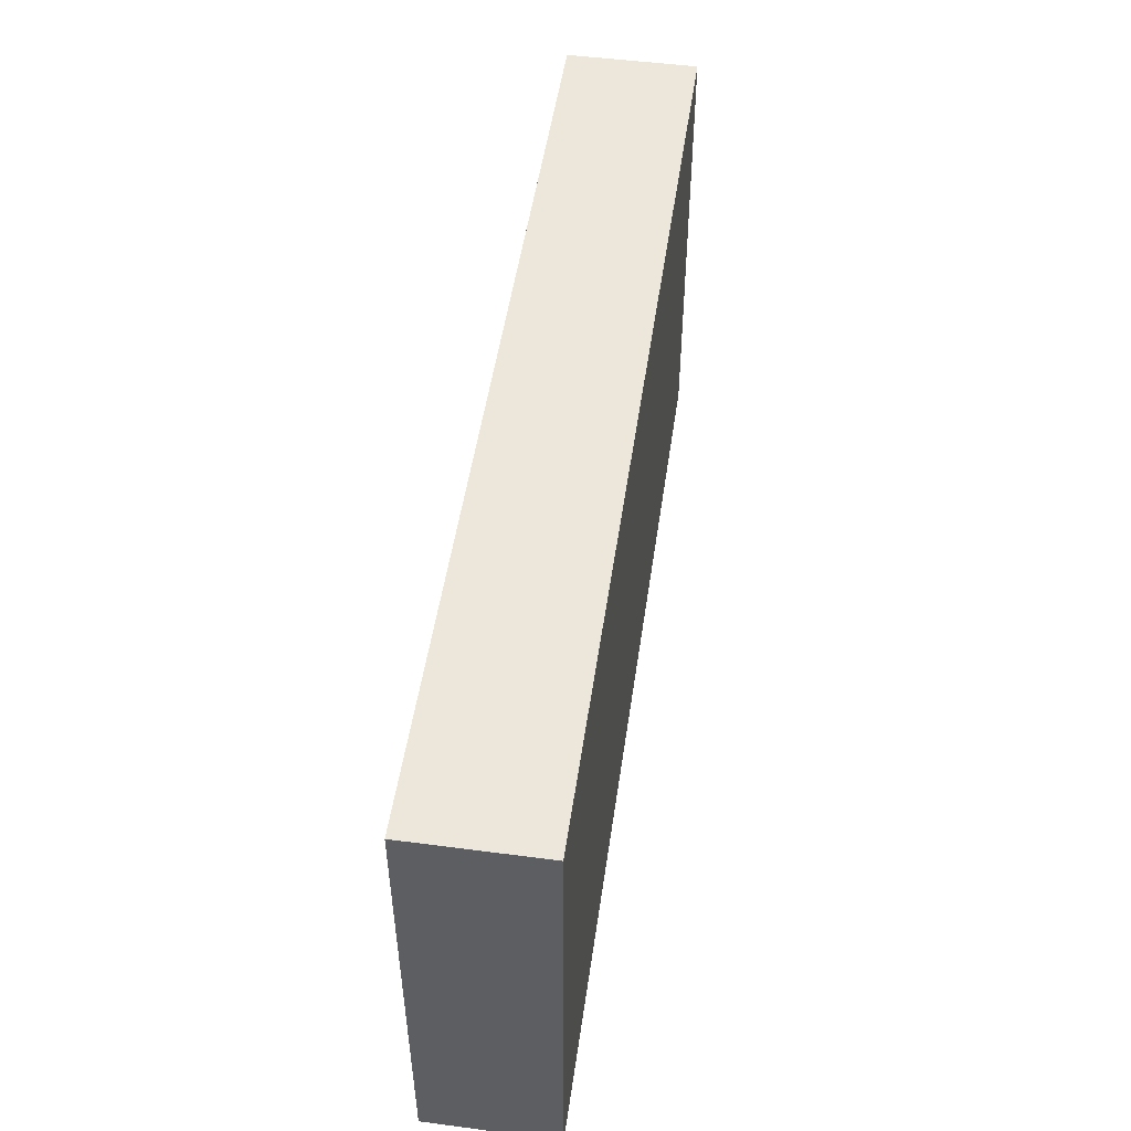
<metadata>
{"format":"obj","ext":"obj","renderer":"f3d","projection":"perspective","resolution":1024,"background":"white","views":[{"elev":50.3,"azim":98.2,"up":"+Y"}]}
</metadata>
<code>
v -0.09869 -0.04938 -0.01388
v -0.09869 -0.04938 0.01387
v -0.09869 0.04938 -0.01388
v -0.09869 0.04938 0.01388
v 0.09869 -0.04938 -0.01388
v 0.09869 -0.04938 0.01388
v 0.09869 0.04938 -0.01388
v 0.09869 0.04938 0.01388
v -0.09869 0.002001 -0.0009701
v -0.06068 -0.04266 -0.01388
v 0.03227 0.0006759 -0.01388
v 0.09869 0.01797 0.004174
v 0.09869 0.03843 0.00422
v 0.09869 -0.03886 -0.002393
v -0.01017 -0.0263 -0.01388
v -0.01187 -0.01014 -0.01388
v -0.06543 0.02396 0.01388
v 0.06795 -0.04938 -0.003183
v -0.09869 0.01264 0.003407
v 0.08874 -0.03864 0.01388
v 0.09869 0.04938 0
v -0.02438 -0.04033 0.01388
v 0.02081 -0.0389 -0.01388
v 0.03726 -0.03899 -0.01388
v -0.02 -0.04938 0.003713
v -0.004532 -0.04938 0.003298
v 0.09031 -0.02964 -0.01388
v 0.0802 -0.01338 -0.01388
v 0.04338 -0.04938 0.004624
v -0.02398 0.04938 0.003399
v 0.004732 -0.0418 -0.01388
v 0.05982 -0.04938 0.002809
v -0.05008 -0.04032 0.01388
v -0.05872 -0.04938 -0.0038
v -0.0463 -0.04938 -0.002403
v -0.07853 -0.04171 0.01388
v 0.0551 0.04938 0.003739
v -0.07498 -0.02926 0.01388
v 0.09299 -0.01251 -0.01388
v -0.06001 -0.04058 0.01388
v -0.06388 -0.02854 0.01388
v -0.04632 -0.02815 0.01388
v -0.04747 -0.01458 0.01388
v -0.02969 -0.02887 0.01388
v -0.03127 -0.01503 0.01388
v -0.09869 -0.0124 -0.003775
v 0.08837 0.0193 0.01388
v 0.09869 0.01695 -0.005573
v -0.03963 -0.04015 0.01388
v 0.07986 0.03104 -0.01388
v -0.01547 -0.01513 0.01388
v -0.01562 -0.0001643 0.01388
v -0.03526 0.03998 -0.01388
v -0.07419 0.01858 -0.01388
v -0.04342 0.002282 -0.01388
v -0.0003864 -0.01509 0.01388
v -0.0005327 -0.000952 0.01388
v -0.06016 0.004621 -0.01388
v 0.01669 -0.02887 0.01388
v 0.00768 -0.02445 -0.01388
v 0.01804 -0.02595 -0.01388
v 0.01569 -0.01513 0.01388
v 0.08595 0.04938 -0.01388
v 0.0857 0.02538 -0.01388
v 0.01793 -0.002199 0.01388
v 0.01412 0.01627 0.01388
v 0.022 0.02084 0.01388
v 0.0308 -0.02747 0.01388
v 0.03107 -0.01581 0.01388
v 0.03064 -0.004159 0.01388
v 0.03218 0.02024 0.01388
v 0.08856 -0.02269 0.01388
v 0.0895 -0.007543 0.01388
v 0.02399 -0.002913 -0.01388
v 0.04533 -0.03118 0.01388
v 0.04671 -0.0154 0.01388
v 0.04706 0 0.01388
v 0.04706 0.01513 0.01388
v 0.04795 0.0272 0.01388
v 0.06275 -0.01513 0.01388
v 0.06274 -3.015e-05 0.01388
v 0.06204 0.01533 0.01388
v 0.05373 0.03643 0.01388
v 0.06814 0.02949 0.01388
v 0.02353 0.03982 0.01388
v 0.07876 -0.04136 0.01388
v 0.07806 -0.01545 0.01388
v 0.07814 0.001446 0.01388
v 0.07844 0.01513 0.01388
v 0.07877 0.02862 0.01388
v -0.08025 -0.04938 0.01379
v -0.0666 -0.04938 0.01388
v 0.08649 -0.04938 -0.01388
v 0.08475 -0.04938 0.01388
v 0.08255 -0.03904 -0.01388
v 0.08939 0.006118 0.01388
v 0.09869 0.0373 -0.01388
v -0.05771 0.04111 0.01388
v -0.007762 0.04117 0.01388
v 0.008398 0.04082 0.01388
v 0.03565 0.03984 0.01388
v 0.0901 0.04938 0.007011
v -0.09869 0.02582 0.001741
v 0.03483 -0.04938 -0.004415
v -0.01435 -0.04938 -0.003487
v 0.003612 -0.04938 -0.00489
v -0.02783 -0.04938 -0.004269
v -0.09869 0.03761 -0.01388
v -0.09869 0.03762 0.01388
v -0.09869 0.01564 -0.006123
v -0.08967 0.04938 -0.003718
v -0.07824 0.04938 -0.004895
v 0.04322 0.04938 0.002852
v -0.09869 0.03701 -0.00457
v -0.09869 -0.02698 -0.005521
v -0.06098 0.04938 0.005127
v -0.0159 0.04938 -0.003515
v 0.0177 0.04938 -0.002322
v 0.03085 0.04938 -0.003383
v 0.08035 0.04938 0.005873
v -0.09869 0.04938 0.003484
v -0.08763 0.02937 -0.01388
v -0.0808 0.0394 -0.01388
v -0.06927 0.0398 -0.01388
v -0.06347 0.02458 -0.01388
v -0.05476 0.01638 -0.01388
v -0.03641 0.02397 -0.01388
v -0.04639 0.0398 -0.01388
v -0.03275 0.00901 -0.01388
v -0.02103 -0.001172 -0.01388
v -0.02114 0.01129 -0.01388
v -0.01861 0.02304 -0.01388
v -0.004168 0.01032 -0.01388
v -0.005397 0.02498 -0.01388
v -0.07356 -0.04938 -0.0015
v -0.005221 0.04034 -0.01388
v -0.07059 0.04938 -1.735e-18
v -0.05525 0.04938 -0.001948
v -0.03699 0.04938 -0.002244
v -0.0007483 -0.002778 -0.01388
v 0.008939 0.0263 -0.01388
v 0.01518 -0.01418 -0.01388
v 0.02491 -0.01593 -0.01388
v 0.0254 0.009583 -0.01388
v 0.07859 -0.04938 -0.003315
v 0.02419 0.02606 -0.01388
v 0.02779 0.03892 -0.01388
v -0.008691 -0.02877 0.01388
v 0.02918 -0.02971 -0.01388
v 0.04143 -0.01994 -0.01388
v 0.04184 -0.005035 -0.01388
v 0.04172 0.01327 -0.01388
v 0.04069 0.02617 -0.01388
v 0.04606 -0.0309 -0.01388
v 0.05691 -0.005366 -0.01388
v 0.05807 0.008507 -0.01388
v 0.05429 0.0266 -0.01388
v 0.05753 0.04034 -0.01388
v 0.07318 -0.03408 -0.01388
v 0.06141 -0.01949 -0.01388
v 0.07496 -0.02105 -0.01388
v 0.07442 -0.006261 -0.01388
v 0.07343 0.01072 -0.01388
v 0.07408 0.02351 -0.01388
v 0.07416 0.03981 -0.01388
v 0.0874 -0.01966 -0.01388
v 0.08697 -0.004261 -0.01388
v -0.02958 -0.01844 -0.01388
v 0.08841 0.01014 -0.01388
v -0.09173 0.01742 -0.01388
v -0.0799 0.04938 -0.01388
v -0.06048 0.04938 -0.01388
v 0.09869 0.02728 0.002395
v -0.04769 0.04938 0.003886
v -0.08434 -0.0327 -0.01388
v -0.08158 -0.02007 -0.01388
v -0.0832 -0.004806 -0.01388
v -0.08137 0.009366 -0.01388
v 0.06411 0.04938 0.003754
v -0.06723 -0.03395 -0.01388
v -0.06923 -0.02068 -0.01388
v -0.0686 -0.003198 -0.01388
v -0.0005345 0.04938 -0.01388
v -0.06954 0.01002 -0.01388
v -0.08367 0.03982 0.01388
v -0.05363 -0.03404 -0.01388
v -0.06136 -0.01191 -0.01388
v 0.08106 -0.02772 -0.01388
v -0.07528 -0.02819 -0.01388
v -0.05146 -0.02012 -0.01388
v -0.05388 -0.005261 -0.01388
v -0.03573 -0.03516 -0.01388
v -0.03576 -0.004509 -0.01388
v -0.02188 -0.03351 -0.01388
v -0.02078 -0.0202 -0.01388
v 0.01094 -0.03537 -0.01388
v -0.04468 -0.03468 -0.01388
v -0.07997 -0.04938 -0.01388
v -0.06657 -0.04938 -0.01388
v -0.05163 -0.04938 -0.01388
v -0.03553 -0.04938 -0.01388
v -0.01984 -0.04938 -0.01388
v -0.004524 -0.04936 -0.01388
v 0.01154 -0.04938 -0.01388
v 0.02607 -0.04938 -0.01388
v 0.04173 -0.04933 -0.01388
v 0.06137 -0.04938 -0.01388
v 0.07429 -0.04938 -0.01388
v -0.09869 -0.01995 -0.01388
v -0.09869 -0.005035 -0.01388
v -0.09869 0.01011 -0.01388
v -0.09869 0.02585 -0.01388
v 0.03367 0.04938 -0.01388
v 0.04719 0.04938 -0.006693
v 0.06392 0.04938 -0.0063
v 0.08339 0.04938 -0.003429
v -0.04761 0.04938 -0.01388
v -0.02007 0.04938 -0.01388
v -0.01099 0.04938 -0.01388
v -0.02971 0.04938 -0.01388
v 0.01047 0.04938 -0.01388
v 0.05753 0.04938 -0.01388
v 0.07322 0.04938 -0.01388
v -0.08907 -0.0301 0.01388
v -0.08795 -0.0134 0.01388
v -0.08846 -0.001143 0.01388
v -0.08875 0.0158 0.01388
v -0.08877 0.03129 0.01388
v -0.07853 -0.01559 0.01388
v -0.07824 -0.000904 0.01388
v -0.07558 0.01626 0.01388
v -0.06978 -0.03772 0.01388
v -0.07427 0.03046 0.01388
v -0.05565 -0.02325 0.01388
v -0.03914 -0.007474 0.01388
v -0.007844 -0.007563 0.01388
v 0.007844 -0.03782 0.01388
v -0.06212 -0.01486 0.01388
v 0.007705 -0.005837 0.01388
v 0.008228 0.006541 0.01388
v -0.06288 -0.0002894 0.01388
v 0.02364 -0.03897 0.01388
v -0.06355 0.01389 0.01388
v 0.04076 -0.03983 0.01388
v 0.03963 -0.02318 0.01388
v 0.04051 -0.007842 0.01388
v -0.06065 0.03218 0.01388
v 0.03804 0.007404 0.01388
v 0.05491 -0.03782 0.01388
v 0.05437 -0.02383 0.01388
v 0.05491 -0.007563 0.01388
v 0.05491 0.007563 0.01388
v 0.06863 -0.03946 0.01388
v 0.07142 -0.006817 0.01388
v 0.07059 0.007563 0.01388
v -0.04796 -0.001079 0.01388
v 0.002622 0.01765 -0.01388
v -0.04706 0.01513 0.01388
v 0.05011 -0.01328 -0.01388
v 0.04961 0.003962 -0.01388
v -0.04786 0.03053 0.01388
v 0.04968 0.01765 -0.01388
v -0.07332 -0.01242 -0.01388
v -0.04444 -0.0126 -0.01388
v -0.07059 -0.007563 0.01388
v -0.07096 0.007619 0.01388
v -0.05497 -0.007513 0.01388
v -0.03052 -0.0006911 0.01388
v -0.05505 0.007295 0.01388
v -0.05604 0.02259 0.01388
v -0.03279 0.01448 0.01388
v -0.03922 0.02269 0.01388
v -0.02338 0.007482 0.01388
v -0.03137 0.03025 0.01388
v -0.007844 0.02269 0.01388
v 0.008047 0.02312 0.01388
v -0.02762 0.03328 -0.01388
v -0.01424 0.03139 -0.01388
v 0.001698 0.03314 -0.01388
v 0.01782 0.03283 -0.01388
v 0.06536 0.001225 -0.01388
v 0.06408 0.01901 -0.01388
v 0.06505 0.03047 -0.01388
v -0.01458 0.01454 0.01388
v -0.01626 0.02986 0.01388
v -0.04305 0.01217 -0.01388
v 0 0.01513 0.01388
v 0 0.03025 0.01388
v 0.001449 0.04938 0.004385
v 0.01569 0.03025 0.01388
v -0.09139 -0.01457 -0.01388
v -0.09 0.004945 -0.01388
v 0.02868 0.03094 0.01388
v 0.09869 0.03887 0.01388
v -0.05489 0.0403 -0.01388
v -0.01139 -0.03766 -0.01388
v -0.09869 0.02585 0.01388
v -0.09869 0.01306 0.01388
v -0.07816 0.04938 0.01388
v -0.06412 0.04938 0.01388
v -0.04666 0.04938 0.01388
v -0.03137 0.04938 0.01388
v -0.01551 0.04938 0.01388
v -0.002803 0.04938 0.01388
v 0.06458 -0.03682 -0.01388
v 0.01519 0.04938 0.01388
v 0.03246 0.04938 0.01388
v 0.04599 0.04938 0.01388
v 0.08861 0.03204 0.01388
v 0.06939 -0.04938 0.004873
v 0.08084 0.04938 0.01388
v -0.09869 -0.03334 0.01388
v -0.09869 -0.01953 0.01388
v -0.08856 0.04938 0.01388
v -0.09869 0.002699 0.01388
v 0.09869 -0.01523 -0.00391
v 0.09869 0.005998 -0.004153
v 0.09869 -0.001816 0.005559
v -0.02091 -0.01008 -0.01388
v -0.09869 -0.02782 0.006316
v 0.09869 0.0307 -0.006185
v 0.09869 -0.03106 0.01388
v 0.09869 -0.01511 0.01388
v 0.09869 0.01322 0.01388
v 0.09869 0.02835 0.01388
v 0.09869 0.04058 -0.00572
v -0.07218 0.04146 0.01388
v 0.09869 -0.02016 -0.01388
v -0.04116 -0.04938 0.01383
v 0.02825 -0.0388 -0.01388
v 0.09858 -0.005357 -0.01388
v 0.09869 0.01028 -0.01388
v 0.09869 -0.03309 -0.01388
v 0.09869 0.02522 -0.01388
v 0.09869 -0.005362 -0.003484
v 0.09869 0.008917 0.006083
v 0.08964 -0.04938 0.006133
v -0.01633 -0.04938 0.01388
v -0.001623 -0.04938 0.01388
v 0.01595 -0.04938 0.01388
v 0.03137 -0.04938 0.01388
v 0.04658 -0.04938 0.01388
v 0.06275 -0.04938 0.01388
v 0.07222 -0.04938 0.01388
v 0.09869 -0.04938 0.003923
v 0.09869 -0.02343 0.002939
v -0.04861 0.04028 0.01388
v -0.001241 -0.03881 0.01388
v -0.04624 0.02067 -0.01388
v 0.03296 -0.009158 -0.01388
v 0.05214 -0.04938 -0.01388
v -0.05526 -0.04938 0.006435
v 0.02638 0.009084 0.01388
v -0.0285 0.01733 -0.01388
v -0.08355 0.007354 0.01388
v -0.07405 -0.04096 -0.01388
v 0.01883 0.04454 -0.01388
v 0.04926 0.04465 -0.01388
v 0.09869 -0.04938 -0.004981
v -0.03995 0.04938 0.007896
v -0.03987 0.00312 0.01388
v -0.08999 -0.02459 -0.01388
v -0.08068 0.04938 0.00434
v 0.005782 -0.009301 -0.01388
v -0.09869 -0.0428 0.002117
v -0.09869 -0.04931 -0.001554
v -0.09017 -0.04938 0.003581
v 0.01846 -0.04938 0.005109
v 0.0705 -0.03036 0.01388
v -0.03922 0.04938 -0.01388
v 0.07059 0.04938 0.01388
v 0.09869 -0.006031 0.01388
f 1 115 209
f 1 365 115
f 1 175 198
f 1 362 175
f 1 198 367
f 1 209 362
f 1 366 365
f 1 367 366
f 2 91 36
f 2 36 312
f 2 367 91
f 2 312 365
f 2 365 366
f 2 366 367
f 3 108 121
f 3 171 108
f 3 121 111
f 3 111 171
f 4 121 109
f 4 109 185
f 4 314 121
f 4 185 314
f 5 333 14
f 5 14 359
f 5 95 27
f 5 27 333
f 5 93 95
f 5 359 93
f 6 20 94
f 6 322 20
f 6 94 337
f 6 345 322
f 6 337 345
f 7 63 21
f 7 21 326
f 7 97 63
f 7 326 97
f 8 13 21
f 8 294 13
f 8 21 102
f 8 102 311
f 8 311 294
f 9 19 110
f 9 315 19
f 9 210 46
f 9 46 315
f 9 110 211
f 9 211 210
f 10 180 186
f 10 356 180
f 10 186 200
f 10 200 199
f 10 199 356
f 11 74 144
f 11 350 74
f 11 144 146
f 11 146 152
f 11 260 151
f 11 151 350
f 11 152 260
f 12 48 173
f 12 317 48
f 12 173 325
f 12 336 317
f 12 325 324
f 12 324 336
f 13 326 21
f 13 173 321
f 13 325 173
f 13 294 325
f 13 321 326
f 14 328 316
f 14 316 346
f 14 322 345
f 14 346 322
f 14 333 328
f 14 345 359
f 15 195 16
f 15 16 364
f 15 60 31
f 15 31 296
f 15 364 60
f 15 194 195
f 15 296 194
f 16 130 131
f 16 319 130
f 16 131 140
f 16 140 364
f 16 195 319
f 17 233 231
f 17 231 243
f 17 247 233
f 17 243 270
f 17 270 247
f 18 32 207
f 18 310 32
f 18 208 145
f 18 145 310
f 18 207 208
f 19 103 110
f 19 298 103
f 19 315 298
f 20 322 72
f 20 72 369
f 20 86 94
f 20 369 86
f 21 63 216
f 21 216 102
f 22 44 49
f 22 148 44
f 22 49 329
f 22 348 148
f 22 329 338
f 22 338 348
f 23 61 149
f 23 196 61
f 23 149 330
f 23 204 196
f 23 205 204
f 23 330 205
f 24 149 154
f 24 330 149
f 24 154 351
f 24 206 330
f 24 351 206
f 25 107 105
f 25 105 338
f 25 329 107
f 25 338 329
f 26 105 106
f 26 338 105
f 26 106 368
f 26 339 338
f 26 368 339
f 27 95 188
f 27 188 166
f 27 166 328
f 27 328 333
f 28 39 166
f 28 167 39
f 28 161 162
f 28 166 161
f 28 162 167
f 29 32 342
f 29 351 32
f 29 104 351
f 29 368 104
f 29 342 341
f 29 341 368
f 30 117 218
f 30 303 117
f 30 220 139
f 30 139 302
f 30 218 220
f 30 302 303
f 31 60 196
f 31 196 204
f 31 204 203
f 31 203 296
f 32 351 207
f 32 310 343
f 32 343 342
f 33 234 40
f 33 40 329
f 33 49 42
f 33 42 234
f 33 329 49
f 34 200 35
f 34 35 352
f 34 92 135
f 34 352 92
f 34 135 199
f 34 199 200
f 35 201 107
f 35 107 329
f 35 200 201
f 35 329 352
f 36 38 224
f 36 232 38
f 36 91 92
f 36 92 232
f 36 224 312
f 37 214 113
f 37 113 308
f 37 179 215
f 37 371 179
f 37 215 214
f 37 308 371
f 38 232 41
f 38 41 265
f 38 229 224
f 38 265 229
f 39 328 166
f 39 167 331
f 39 331 328
f 40 41 232
f 40 234 41
f 40 232 92
f 40 92 329
f 41 234 238
f 41 238 265
f 42 43 234
f 42 235 43
f 42 44 45
f 42 49 44
f 42 45 235
f 43 238 234
f 43 235 256
f 43 267 238
f 43 256 267
f 44 51 45
f 44 148 51
f 45 51 268
f 45 268 235
f 46 209 115
f 46 115 320
f 46 210 209
f 46 320 315
f 47 90 89
f 47 89 96
f 47 309 90
f 47 96 324
f 47 325 309
f 47 324 325
f 48 321 173
f 48 317 332
f 48 334 321
f 48 332 334
f 50 63 97
f 50 165 63
f 50 97 64
f 50 64 164
f 50 164 283
f 50 283 165
f 51 236 52
f 51 52 268
f 51 148 236
f 52 236 287
f 52 273 268
f 52 284 273
f 52 287 284
f 53 277 128
f 53 128 370
f 53 220 218
f 53 218 277
f 53 370 220
f 54 122 123
f 54 170 122
f 54 123 124
f 54 124 125
f 54 125 184
f 54 178 170
f 54 184 178
f 55 129 193
f 55 286 129
f 55 264 191
f 55 191 286
f 55 193 264
f 56 57 236
f 56 239 57
f 56 237 62
f 56 62 239
f 56 236 148
f 56 148 237
f 57 287 236
f 57 239 240
f 57 240 287
f 58 125 126
f 58 184 125
f 58 126 286
f 58 182 184
f 58 191 182
f 58 286 191
f 59 68 62
f 59 62 237
f 59 242 68
f 59 237 242
f 60 142 61
f 60 61 196
f 60 364 142
f 61 142 143
f 61 143 149
f 62 70 65
f 62 65 239
f 62 68 69
f 62 69 70
f 63 165 223
f 63 223 216
f 64 97 334
f 64 163 164
f 64 169 163
f 64 332 169
f 64 334 332
f 65 66 240
f 65 353 66
f 65 70 353
f 65 240 239
f 66 67 290
f 66 353 67
f 66 287 240
f 66 276 287
f 66 290 276
f 67 71 293
f 67 353 71
f 67 293 290
f 68 245 69
f 68 244 75
f 68 75 245
f 68 242 244
f 69 246 70
f 69 245 76
f 69 76 246
f 70 246 248
f 70 248 353
f 71 78 79
f 71 248 78
f 71 79 293
f 71 353 248
f 72 73 87
f 72 323 73
f 72 87 369
f 72 322 323
f 73 254 87
f 73 96 88
f 73 88 254
f 73 372 96
f 73 323 372
f 74 143 142
f 74 142 364
f 74 350 143
f 74 364 144
f 75 244 249
f 75 250 245
f 75 249 250
f 76 250 80
f 76 80 251
f 76 245 250
f 76 251 246
f 77 78 248
f 77 252 78
f 77 248 246
f 77 246 251
f 77 251 252
f 78 84 79
f 78 82 84
f 78 252 82
f 79 84 83
f 79 83 101
f 79 101 293
f 80 81 251
f 80 254 81
f 80 87 254
f 80 369 87
f 80 250 369
f 81 82 252
f 81 255 82
f 81 252 251
f 81 254 255
f 82 89 84
f 82 255 89
f 83 84 371
f 83 308 101
f 83 371 308
f 84 89 90
f 84 90 311
f 84 311 371
f 85 100 290
f 85 306 100
f 85 293 101
f 85 101 307
f 85 290 293
f 85 307 306
f 86 344 94
f 86 253 344
f 86 369 253
f 88 96 89
f 88 89 255
f 88 255 254
f 90 309 311
f 91 367 92
f 92 367 135
f 92 352 329
f 93 208 95
f 93 145 208
f 93 359 145
f 94 310 145
f 94 145 337
f 94 344 310
f 95 159 188
f 95 208 159
f 96 372 324
f 97 326 321
f 97 321 334
f 98 247 261
f 98 327 247
f 98 261 347
f 98 301 300
f 98 300 327
f 98 347 301
f 99 288 100
f 99 100 304
f 99 285 275
f 99 275 288
f 99 302 285
f 99 303 302
f 99 304 303
f 100 288 290
f 100 306 304
f 101 308 307
f 102 216 120
f 102 120 311
f 103 109 121
f 103 297 109
f 103 212 110
f 103 121 114
f 103 114 212
f 103 298 297
f 104 205 206
f 104 368 205
f 104 206 351
f 105 203 106
f 105 107 202
f 105 202 203
f 106 203 204
f 106 204 368
f 107 201 202
f 108 114 121
f 108 212 114
f 108 123 122
f 108 122 212
f 108 171 123
f 109 228 185
f 109 297 228
f 110 212 211
f 111 112 171
f 111 363 112
f 111 121 314
f 111 314 363
f 112 137 171
f 112 363 137
f 113 214 119
f 113 119 307
f 113 307 308
f 115 365 320
f 116 138 137
f 116 137 300
f 116 174 138
f 116 300 174
f 117 219 218
f 117 289 219
f 117 303 289
f 118 119 213
f 118 306 119
f 118 221 183
f 118 183 289
f 118 213 221
f 118 289 306
f 119 214 213
f 119 306 307
f 120 216 223
f 120 223 371
f 120 371 311
f 122 170 212
f 123 171 124
f 124 295 125
f 124 171 172
f 124 172 295
f 125 349 126
f 125 295 128
f 125 128 349
f 126 349 286
f 127 128 277
f 127 349 128
f 127 129 286
f 127 354 129
f 127 277 354
f 127 286 349
f 128 295 217
f 128 217 370
f 129 131 130
f 129 130 193
f 129 354 131
f 130 319 193
f 131 132 133
f 131 354 132
f 131 133 140
f 132 134 133
f 132 278 134
f 132 277 278
f 132 354 277
f 133 134 257
f 133 144 140
f 133 257 144
f 134 278 136
f 134 136 279
f 134 141 257
f 134 279 141
f 135 198 199
f 135 367 198
f 136 219 183
f 136 183 279
f 136 218 219
f 136 278 218
f 137 138 171
f 137 299 300
f 137 363 299
f 138 172 171
f 138 217 172
f 138 174 217
f 139 217 174
f 139 174 360
f 139 370 217
f 139 220 370
f 139 360 302
f 140 144 364
f 141 146 144
f 141 144 257
f 141 280 146
f 141 279 280
f 143 150 149
f 143 350 150
f 145 359 337
f 146 147 153
f 146 280 147
f 146 153 152
f 147 358 153
f 147 357 213
f 147 213 358
f 147 280 357
f 148 348 237
f 149 150 154
f 150 151 259
f 150 350 151
f 150 259 154
f 151 155 259
f 151 260 155
f 152 153 262
f 152 262 260
f 153 157 262
f 153 358 157
f 154 259 305
f 154 305 351
f 155 260 156
f 155 156 281
f 155 162 160
f 155 160 259
f 155 281 162
f 156 163 281
f 156 282 163
f 156 260 262
f 156 262 282
f 157 158 283
f 157 358 158
f 157 282 262
f 157 283 282
f 158 223 165
f 158 165 283
f 158 222 223
f 158 358 222
f 159 160 161
f 159 305 160
f 159 161 188
f 159 208 207
f 159 207 305
f 160 162 161
f 160 305 259
f 161 166 188
f 162 281 167
f 163 282 164
f 163 169 167
f 163 167 281
f 164 282 283
f 167 169 331
f 168 197 190
f 168 190 264
f 168 194 192
f 168 192 197
f 168 264 193
f 168 193 319
f 168 195 194
f 168 319 195
f 169 332 331
f 170 178 292
f 170 211 212
f 170 292 211
f 172 217 295
f 174 300 301
f 174 301 360
f 175 176 189
f 175 362 176
f 175 189 356
f 175 356 198
f 176 177 263
f 176 291 177
f 176 181 189
f 176 263 181
f 176 362 291
f 177 178 182
f 177 292 178
f 177 182 263
f 177 291 210
f 177 210 292
f 178 184 182
f 179 223 215
f 179 371 223
f 180 181 186
f 180 189 181
f 180 356 189
f 181 190 186
f 181 187 190
f 181 263 187
f 182 191 187
f 182 187 263
f 183 219 289
f 183 221 280
f 183 280 279
f 185 228 233
f 185 233 327
f 185 299 314
f 185 327 299
f 186 190 197
f 186 197 200
f 187 191 190
f 190 191 264
f 192 194 202
f 192 201 197
f 192 202 201
f 194 296 202
f 197 201 200
f 198 356 199
f 202 296 203
f 204 205 368
f 205 330 206
f 207 351 305
f 209 210 291
f 209 291 362
f 210 211 292
f 213 214 222
f 213 357 221
f 213 222 358
f 214 215 222
f 215 223 222
f 218 278 277
f 221 357 280
f 224 229 313
f 224 313 312
f 225 230 226
f 225 226 315
f 225 229 230
f 225 313 229
f 225 315 313
f 226 230 355
f 226 355 315
f 227 233 228
f 227 228 297
f 227 231 233
f 227 355 231
f 227 297 298
f 227 298 315
f 227 315 355
f 229 265 230
f 230 265 241
f 230 241 266
f 230 266 355
f 231 266 243
f 231 355 266
f 233 247 327
f 235 361 256
f 235 268 361
f 237 340 242
f 237 348 340
f 238 241 265
f 238 267 241
f 241 243 266
f 241 269 243
f 241 267 256
f 241 256 269
f 242 341 244
f 242 340 341
f 243 269 270
f 244 342 249
f 244 341 342
f 247 270 261
f 249 369 250
f 249 343 253
f 249 253 369
f 249 342 343
f 253 343 344
f 256 258 269
f 256 361 258
f 258 261 270
f 258 272 261
f 258 270 269
f 258 271 272
f 258 361 271
f 261 272 274
f 261 274 302
f 261 302 347
f 268 273 271
f 268 271 361
f 271 274 272
f 271 273 274
f 273 285 274
f 273 284 285
f 274 285 302
f 275 285 284
f 275 284 287
f 275 287 288
f 276 288 287
f 276 290 288
f 289 303 304
f 289 304 306
f 294 311 309
f 294 309 325
f 299 327 300
f 299 363 314
f 301 347 302
f 301 302 360
f 310 344 343
f 312 313 320
f 312 320 365
f 313 315 320
f 316 335 323
f 316 323 346
f 316 328 331
f 316 331 335
f 317 318 335
f 317 336 318
f 317 331 332
f 317 335 331
f 318 323 335
f 318 372 323
f 318 336 372
f 322 346 323
f 324 372 336
f 337 359 345
f 338 339 348
f 339 340 348
f 339 368 340
f 340 368 341

</code>
